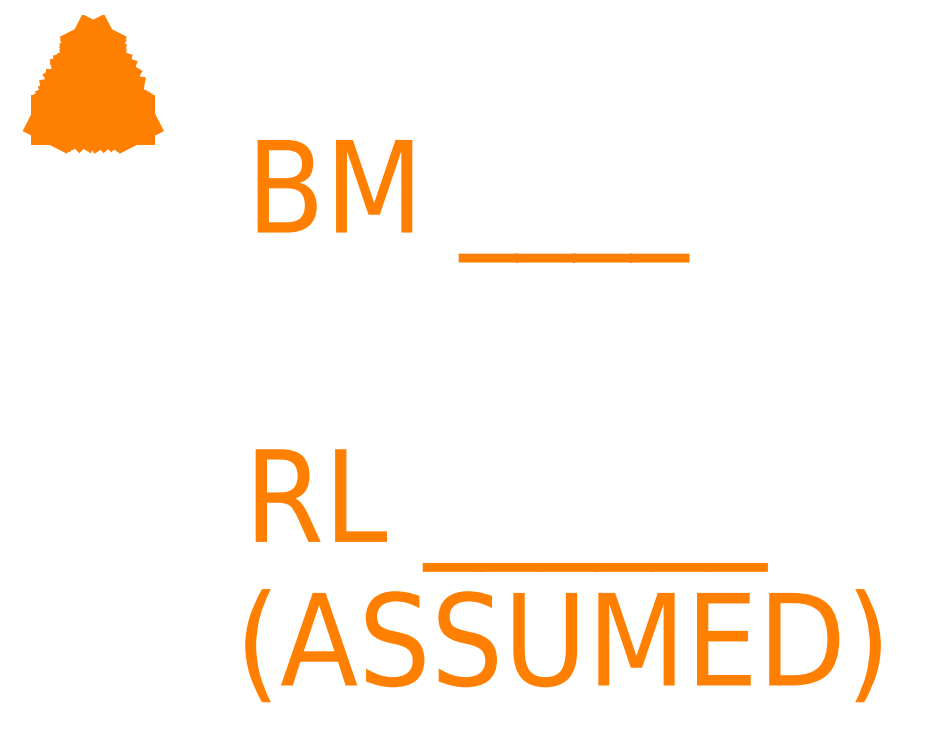
<metadata>
{"format":"dxf","ext":"dxf","renderer":"ezdxf+matplotlib","layout":"modelspace","background":"white","min_lineweight":24,"dpi":150}
</metadata>
<code>
0
SECTION
2
ENTITIES
0
ARC
8
CELL_BM_BENCHMARK__REV_
10
0
20
0
30
0
40
0.15
210
0
220
0
230
1
50
0
51
90
0
ARC
8
CELL_BM_BENCHMARK__REV_
10
0
20
0
30
0
40
0.15
210
-0
220
0
230
1
50
90
51
180
0
ARC
8
CELL_BM_BENCHMARK__REV_
10
0
20
0
30
0
40
0.15
210
-0
220
-0
230
1
50
180
51
270
0
ARC
8
CELL_BM_BENCHMARK__REV_
10
0
20
0
30
0
40
0.15
210
-0
220
0
230
1
50
270
51
0
0
LINE
8
CELL_BM_BENCHMARK__REV_
10
-0.2505
20
-0.1502
30
0
11
0.2495
21
-0.1502
31
0
0
LINE
8
CELL_BM_BENCHMARK__REV_
10
0.2495
20
-0.1502
30
0
11
-0.000499
21
0.3388
31
0
0
LINE
8
CELL_BM_BENCHMARK__REV_
10
-0.2505
20
-0.1502
30
0
11
-0.000499
21
0.3388
31
0
0
LINE
8
CELL_BM_BENCHMARK__REV_
10
0.000501
20
0.3198
30
0
11
0.1025
21
0.1188
31
0
0
LINE
8
CELL_BM_BENCHMARK__REV_
10
0.1025
20
0.1188
30
0
11
0.0545
21
0.1458
31
0
0
LINE
8
CELL_BM_BENCHMARK__REV_
10
0.0545
20
0.1458
30
0
11
-0.001499
21
0.1568
31
0
0
LINE
8
CELL_BM_BENCHMARK__REV_
10
-0.001499
20
0.1568
30
0
11
-0.0455
21
0.1478
31
0
0
LINE
8
CELL_BM_BENCHMARK__REV_
10
-0.0455
20
0.1478
30
0
11
-0.0795
21
0.1358
31
0
0
LINE
8
CELL_BM_BENCHMARK__REV_
10
-0.0795
20
0.1358
30
0
11
-0.1095
21
0.1148
31
0
0
LINE
8
CELL_BM_BENCHMARK__REV_
10
-0.1095
20
0.1148
30
0
11
-0.002499
21
0.3198
31
0
0
LINE
8
CELL_BM_BENCHMARK__REV_
10
-0.001499
20
0.2988
30
0
11
0.0845
21
0.1428
31
0
0
LINE
8
CELL_BM_BENCHMARK__REV_
10
0.0845
20
0.1428
30
0
11
0.0495
21
0.1548
31
0
0
LINE
8
CELL_BM_BENCHMARK__REV_
10
0.0495
20
0.1548
30
0
11
0.0125
21
0.1598
31
0
0
LINE
8
CELL_BM_BENCHMARK__REV_
10
0.0125
20
0.1598
30
0
11
-0.0285
21
0.1528
31
0
0
LINE
8
CELL_BM_BENCHMARK__REV_
10
-0.0285
20
0.1528
30
0
11
-0.0505
21
0.1498
31
0
0
LINE
8
CELL_BM_BENCHMARK__REV_
10
-0.0505
20
0.1498
30
0
11
-0.0885
21
0.1398
31
0
0
LINE
8
CELL_BM_BENCHMARK__REV_
10
-0.0885
20
0.1398
30
0
11
-0.0755
21
0.1718
31
0
0
LINE
8
CELL_BM_BENCHMARK__REV_
10
-0.0755
20
0.1718
30
0
11
-0.002499
21
0.2978
31
0
0
LINE
8
CELL_BM_BENCHMARK__REV_
10
-0.002499
20
0.2818
30
0
11
0.0675
21
0.1578
31
0
0
LINE
8
CELL_BM_BENCHMARK__REV_
10
0.0675
20
0.1578
30
0
11
0.0405
21
0.1628
31
0
0
LINE
8
CELL_BM_BENCHMARK__REV_
10
0.0405
20
0.1628
30
0
11
0.001501
21
0.1638
31
0
0
LINE
8
CELL_BM_BENCHMARK__REV_
10
0.001501
20
0.1638
30
0
11
-0.0545
21
0.1558
31
0
0
LINE
8
CELL_BM_BENCHMARK__REV_
10
-0.0545
20
0.1558
30
0
11
-0.0755
21
0.1518
31
0
0
LINE
8
CELL_BM_BENCHMARK__REV_
10
-0.0755
20
0.1518
30
0
11
-0.004499
21
0.2808
31
0
0
LINE
8
CELL_BM_BENCHMARK__REV_
10
-0.002499
20
0.2608
30
0
11
0.0495
21
0.1698
31
0
0
LINE
8
CELL_BM_BENCHMARK__REV_
10
0.0495
20
0.1698
30
0
11
-0.005499
21
0.1718
31
0
0
LINE
8
CELL_BM_BENCHMARK__REV_
10
-0.005499
20
0.1718
30
0
11
-0.0565
21
0.1608
31
0
0
LINE
8
CELL_BM_BENCHMARK__REV_
10
-0.0565
20
0.1608
30
0
11
-0.006499
21
0.2618
31
0
0
LINE
8
CELL_BM_BENCHMARK__REV_
10
-0.004499
20
0.2458
30
0
11
0.0365
21
0.1788
31
0
0
LINE
8
CELL_BM_BENCHMARK__REV_
10
0.0365
20
0.1788
30
0
11
-0.003499
21
0.1788
31
0
0
LINE
8
CELL_BM_BENCHMARK__REV_
10
-0.003499
20
0.1788
30
0
11
-0.0415
21
0.1708
31
0
0
LINE
8
CELL_BM_BENCHMARK__REV_
10
-0.0415
20
0.1708
30
0
11
-0.005499
21
0.2428
31
0
0
LINE
8
CELL_BM_BENCHMARK__REV_
10
-0.001499
20
0.2248
30
0
11
0.0165
21
0.1888
31
0
0
LINE
8
CELL_BM_BENCHMARK__REV_
10
0.0165
20
0.1888
30
0
11
-0.0215
21
0.1848
31
0
0
LINE
8
CELL_BM_BENCHMARK__REV_
10
-0.0215
20
0.1848
30
0
11
-0.003499
21
0.2268
31
0
0
LINE
8
CELL_BM_BENCHMARK__REV_
10
0.1545
20
0.0148
30
0
11
0.2345
21
-0.1412
31
0
0
LINE
8
CELL_BM_BENCHMARK__REV_
10
0.2345
20
-0.1412
30
0
11
0.0615
21
-0.1442
31
0
0
LINE
8
CELL_BM_BENCHMARK__REV_
10
0.0615
20
-0.1442
30
0
11
0.1065
21
-0.1162
31
0
0
LINE
8
CELL_BM_BENCHMARK__REV_
10
0.1065
20
-0.1162
30
0
11
0.1455
21
-0.0592
31
0
0
LINE
8
CELL_BM_BENCHMARK__REV_
10
0.1455
20
-0.0592
30
0
11
0.1575
21
0.003803
31
0
0
LINE
8
CELL_BM_BENCHMARK__REV_
10
0.2165
20
-0.1312
30
0
11
0.0915
21
-0.1352
31
0
0
LINE
8
CELL_BM_BENCHMARK__REV_
10
0.0915
20
-0.1352
30
0
11
0.1195
21
-0.1122
31
0
0
LINE
8
CELL_BM_BENCHMARK__REV_
10
0.1195
20
-0.1122
30
0
11
0.1525
21
-0.0632
31
0
0
LINE
8
CELL_BM_BENCHMARK__REV_
10
0.1525
20
-0.0632
30
0
11
0.1575
21
-0.0172
31
0
0
LINE
8
CELL_BM_BENCHMARK__REV_
10
0.1575
20
-0.0172
30
0
11
0.2175
21
-0.1282
31
0
0
LINE
8
CELL_BM_BENCHMARK__REV_
10
0.2005
20
-0.1232
30
0
11
0.1155
21
-0.1282
31
0
0
LINE
8
CELL_BM_BENCHMARK__REV_
10
0.1155
20
-0.1282
30
0
11
0.1345
21
-0.1082
31
0
0
LINE
8
CELL_BM_BENCHMARK__REV_
10
0.1345
20
-0.1082
30
0
11
0.1485
21
-0.0762
31
0
0
LINE
8
CELL_BM_BENCHMARK__REV_
10
0.1485
20
-0.0762
30
0
11
0.1635
21
-0.0452
31
0
0
LINE
8
CELL_BM_BENCHMARK__REV_
10
0.1635
20
-0.0452
30
0
11
0.2055
21
-0.1252
31
0
0
LINE
8
CELL_BM_BENCHMARK__REV_
10
0.1655
20
-0.0672
30
0
11
0.1885
21
-0.1152
31
0
0
LINE
8
CELL_BM_BENCHMARK__REV_
10
0.1885
20
-0.1152
30
0
11
0.1405
21
-0.1152
31
0
0
LINE
8
CELL_BM_BENCHMARK__REV_
10
0.1405
20
-0.1152
30
0
11
0.1625
21
-0.0682
31
0
0
LINE
8
CELL_BM_BENCHMARK__REV_
10
0.1645
20
-0.0852
30
0
11
0.1745
21
-0.1062
31
0
0
LINE
8
CELL_BM_BENCHMARK__REV_
10
0.1745
20
-0.1062
30
0
11
0.1525
21
-0.1062
31
0
0
LINE
8
CELL_BM_BENCHMARK__REV_
10
-0.0695
20
-0.1432
30
0
11
-0.2355
21
-0.1422
31
0
0
LINE
8
CELL_BM_BENCHMARK__REV_
10
-0.2355
20
-0.1422
30
0
11
-0.1575
21
0.0198
31
0
0
LINE
8
CELL_BM_BENCHMARK__REV_
10
-0.1575
20
0.0198
30
0
11
-0.1595
21
-0.0262
31
0
0
LINE
8
CELL_BM_BENCHMARK__REV_
10
-0.1595
20
-0.0262
30
0
11
-0.1455
21
-0.0662
31
0
0
LINE
8
CELL_BM_BENCHMARK__REV_
10
-0.1455
20
-0.0662
30
0
11
-0.1165
21
-0.1092
31
0
0
LINE
8
CELL_BM_BENCHMARK__REV_
10
-0.1165
20
-0.1092
30
0
11
-0.0685
21
-0.1402
31
0
0
LINE
8
CELL_BM_BENCHMARK__REV_
10
-0.0945
20
-0.1362
30
0
11
-0.2195
21
-0.1312
31
0
0
LINE
8
CELL_BM_BENCHMARK__REV_
10
-0.2195
20
-0.1312
30
0
11
-0.1675
21
-0.0132
31
0
0
LINE
8
CELL_BM_BENCHMARK__REV_
10
-0.1675
20
-0.0132
30
0
11
-0.1625
21
-0.0382
31
0
0
LINE
8
CELL_BM_BENCHMARK__REV_
10
-0.1625
20
-0.0382
30
0
11
-0.1455
21
-0.0752
31
0
0
LINE
8
CELL_BM_BENCHMARK__REV_
10
-0.1455
20
-0.0752
30
0
11
-0.1295
21
-0.1032
31
0
0
LINE
8
CELL_BM_BENCHMARK__REV_
10
-0.1295
20
-0.1032
30
0
11
-0.0975
21
-0.1342
31
0
0
LINE
8
CELL_BM_BENCHMARK__REV_
10
-0.1195
20
-0.1252
30
0
11
-0.2045
21
-0.1212
31
0
0
LINE
8
CELL_BM_BENCHMARK__REV_
10
-0.2045
20
-0.1212
30
0
11
-0.1715
21
-0.0412
31
0
0
LINE
8
CELL_BM_BENCHMARK__REV_
10
-0.1715
20
-0.0412
30
0
11
-0.1565
21
-0.0742
31
0
0
LINE
8
CELL_BM_BENCHMARK__REV_
10
-0.1565
20
-0.0742
30
0
11
-0.1215
21
-0.1212
31
0
0
LINE
8
CELL_BM_BENCHMARK__REV_
10
-0.1695
20
-0.0622
30
0
11
-0.1895
21
-0.1112
31
0
0
LINE
8
CELL_BM_BENCHMARK__REV_
10
-0.1895
20
-0.1112
30
0
11
-0.1415
21
-0.1192
31
0
0
LINE
8
CELL_BM_BENCHMARK__REV_
10
-0.1415
20
-0.1192
30
0
11
-0.1685
21
-0.0642
31
0
0
LINE
8
CELL_BM_BENCHMARK__REV_
10
-0.1695
20
-0.0842
30
0
11
-0.1585
21
-0.1082
31
0
0
LINE
8
CELL_BM_BENCHMARK__REV_
10
-0.1585
20
-0.1082
30
0
11
-0.1685
21
-0.0852
31
0
0
TEXT
8
CELL_BM_BENCHMARK__REV_
10
0.9585
20
-3.964
30
0
40
0.625
1
(ASSUMED)
210
0
220
0
230
1
0
TEXT
8
CELL_BM_BENCHMARK__REV_
10
1.02
20
-2.995
30
0
40
0.625
1
RL ______
210
0
220
0
230
1
0
TEXT
8
CELL_BM_BENCHMARK__REV_
10
1.033
20
-0.9082
30
0
40
0.625
1
BM ____
210
0
220
0
230
1
0
ENDSEC
0
EOF

</code>
